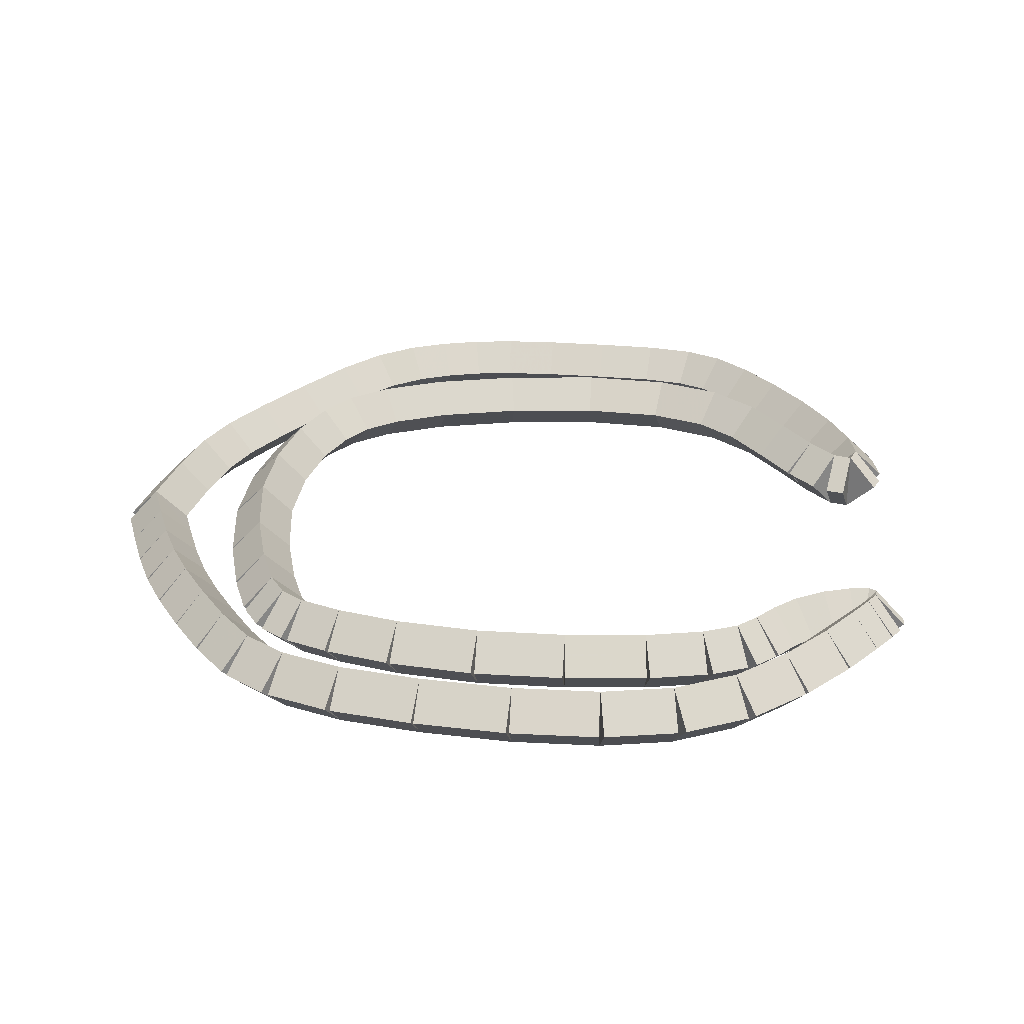
<metadata>
{"format":"obj","ext":"obj","renderer":"f3d","projection":"perspective","resolution":1024,"background":"white","views":[{"elev":28.4,"azim":-174.3,"up":"+Z"}]}
</metadata>
<code>
g name
v 28.11 40.21 29.89
v 27.91 40.24 29.69
v 28.11 40.21 29.49
v 28.31 40.18 29.69
v 28.18 40.68 29.89
v 27.98 40.71 29.69
v 28.18 40.68 29.49
v 28.38 40.65 29.69
f 1 2 3 4
f 6 2 1 5
f 5 1 4 8
f 6 5 8 7
f 8 4 3 7
f 7 3 2 6
g name
v 28.02 39.83 29.89
v 27.83 39.87 29.69
v 28.02 39.83 29.49
v 28.22 39.78 29.69
v 28.11 40.21 29.89
v 27.91 40.26 29.69
v 28.11 40.21 29.49
v 28.3 40.17 29.69
f 9 10 11 12
f 14 10 9 13
f 13 9 12 16
f 14 13 16 15
f 16 12 11 15
f 15 11 10 14
g name
v 27.9 39.52 29.89
v 27.71 39.59 29.69
v 27.9 39.52 29.49
v 28.08 39.44 29.69
v 28.02 39.83 29.89
v 27.84 39.9 29.69
v 28.02 39.83 29.49
v 28.21 39.75 29.69
f 17 18 19 20
f 22 18 17 21
f 21 17 20 24
f 22 21 24 23
f 24 20 19 23
f 23 19 18 22
g name
v 27.7 39.18 29.89
v 27.53 39.28 29.69
v 27.7 39.18 29.49
v 27.87 39.08 29.69
v 27.9 39.52 29.89
v 27.72 39.62 29.69
v 27.9 39.52 29.49
v 28.07 39.42 29.69
f 25 26 27 28
f 30 26 25 29
f 29 25 28 32
f 30 29 32 31
f 32 28 27 31
f 31 27 26 30
g name
v 27.46 38.8 29.89
v 27.29 38.9 29.69
v 27.46 38.8 29.49
v 27.63 38.69 29.69
v 27.7 39.18 29.89
v 27.53 39.29 29.69
v 27.7 39.18 29.49
v 27.87 39.07 29.69
f 33 34 35 36
f 38 34 33 37
f 37 33 36 40
f 38 37 40 39
f 40 36 35 39
f 39 35 34 38
g name
v 27.19 38.42 29.89
v 27.03 38.54 29.69
v 27.19 38.42 29.49
v 27.36 38.31 29.69
v 27.46 38.8 29.89
v 27.29 38.91 29.69
v 27.46 38.8 29.49
v 27.62 38.68 29.69
f 41 42 43 44
f 46 42 41 45
f 45 41 44 48
f 46 45 48 47
f 48 44 43 47
f 47 43 42 46
g name
v 26.95 38.14 29.89
v 26.8 38.27 29.69
v 26.95 38.14 29.49
v 27.1 38.01 29.69
v 27.19 38.42 29.89
v 27.05 38.55 29.69
v 27.19 38.42 29.49
v 27.34 38.29 29.69
f 49 50 51 52
f 54 50 49 53
f 53 49 52 56
f 54 53 56 55
f 56 52 51 55
f 55 51 50 54
g name
v 26.7 37.96 29.89
v 26.58 38.13 29.69
v 26.7 37.96 29.49
v 26.81 37.8 29.69
v 26.95 38.14 29.89
v 26.83 38.31 29.69
v 26.95 38.14 29.49
v 27.06 37.98 29.69
f 57 58 59 60
f 62 58 57 61
f 61 57 60 64
f 62 61 64 63
f 64 60 59 63
f 63 59 58 62
g name
v 26.44 37.86 29.89
v 26.36 38.04 29.69
v 26.44 37.86 29.49
v 26.52 37.67 29.69
v 26.7 37.96 29.89
v 26.62 38.15 29.69
v 26.7 37.96 29.49
v 26.77 37.78 29.69
f 65 66 67 68
f 70 66 65 69
f 69 65 68 72
f 70 69 72 71
f 72 68 67 71
f 71 67 66 70
g name
v 26.18 37.79 29.89
v 26.13 37.98 29.69
v 26.18 37.79 29.49
v 26.23 37.6 29.69
v 26.44 37.86 29.89
v 26.39 38.05 29.69
v 26.44 37.86 29.49
v 26.49 37.67 29.69
f 73 74 75 76
f 78 74 73 77
f 77 73 76 80
f 78 77 80 79
f 80 76 75 79
f 79 75 74 78
g name
v 25.9 37.75 29.89
v 25.87 37.95 29.69
v 25.9 37.75 29.49
v 25.93 37.55 29.69
v 26.18 37.79 29.89
v 26.15 37.99 29.69
v 26.18 37.79 29.49
v 26.21 37.59 29.69
f 81 82 83 84
f 86 82 81 85
f 85 81 84 88
f 86 85 88 87
f 88 84 83 87
f 87 83 82 86
g name
v 25.55 37.74 29.89
v 25.54 37.94 29.69
v 25.55 37.74 29.49
v 25.55 37.54 29.69
v 25.9 37.75 29.89
v 25.89 37.95 29.69
v 25.9 37.75 29.49
v 25.91 37.55 29.69
f 89 90 91 92
f 94 90 89 93
f 93 89 92 96
f 94 93 96 95
f 96 92 91 95
f 95 91 90 94
g name
v 25.13 37.75 29.89
v 25.13 37.95 29.69
v 25.13 37.75 29.49
v 25.13 37.55 29.69
v 25.55 37.74 29.89
v 25.55 37.94 29.69
v 25.55 37.74 29.49
v 25.54 37.54 29.69
f 97 98 99 100
f 102 98 97 101
f 101 97 100 104
f 102 101 104 103
f 104 100 99 103
f 103 99 98 102
g name
v 24.73 37.77 29.89
v 24.74 37.97 29.69
v 24.73 37.77 29.49
v 24.72 37.57 29.69
v 25.13 37.75 29.89
v 25.14 37.95 29.69
v 25.13 37.75 29.49
v 25.12 37.55 29.69
f 105 106 107 108
f 110 106 105 109
f 109 105 108 112
f 110 109 112 111
f 112 108 107 111
f 111 107 106 110
g name
v 24.41 37.82 29.89
v 24.45 38.02 29.69
v 24.41 37.82 29.49
v 24.38 37.62 29.69
v 24.73 37.77 29.89
v 24.76 37.96 29.69
v 24.73 37.77 29.49
v 24.7 37.57 29.69
f 113 114 115 116
f 118 114 113 117
f 117 113 116 120
f 118 117 120 119
f 120 116 115 119
f 119 115 114 118
g name
v 24.17 37.93 29.89
v 24.26 38.11 29.69
v 24.17 37.93 29.49
v 24.09 37.75 29.69
v 24.41 37.82 29.89
v 24.5 38 29.69
v 24.41 37.82 29.49
v 24.33 37.64 29.69
f 121 122 123 124
f 126 122 121 125
f 125 121 124 128
f 126 125 128 127
f 128 124 123 127
f 127 123 122 126
g name
v 23.95 38.13 29.89
v 24.08 38.28 29.69
v 23.95 38.13 29.49
v 23.82 37.98 29.69
v 24.17 37.93 29.89
v 24.31 38.08 29.69
v 24.17 37.93 29.49
v 24.04 37.78 29.69
f 129 130 131 132
f 134 130 129 133
f 133 129 132 136
f 134 133 136 135
f 136 132 131 135
f 135 131 130 134
g name
v 23.72 38.39 29.89
v 23.87 38.52 29.69
v 23.72 38.39 29.49
v 23.57 38.26 29.69
v 23.95 38.13 29.89
v 24.1 38.26 29.69
v 23.95 38.13 29.49
v 23.8 38 29.69
f 137 138 139 140
f 142 138 137 141
f 141 137 140 144
f 142 141 144 143
f 144 140 139 143
f 143 139 138 142
g name
v 23.5 38.69 29.89
v 23.66 38.81 29.69
v 23.5 38.69 29.49
v 23.34 38.57 29.69
v 23.72 38.39 29.89
v 23.88 38.51 29.69
v 23.72 38.39 29.49
v 23.56 38.27 29.69
f 145 146 147 148
f 150 146 145 149
f 149 145 148 152
f 150 149 152 151
f 152 148 147 151
f 151 147 146 150
g name
v 23.3 39.01 29.89
v 23.47 39.11 29.69
v 23.3 39.01 29.49
v 23.13 38.9 29.69
v 23.5 38.69 29.89
v 23.67 38.8 29.69
v 23.5 38.69 29.49
v 23.33 38.59 29.69
f 153 154 155 156
f 158 154 153 157
f 157 153 156 160
f 158 157 160 159
f 160 156 155 159
f 159 155 154 158
g name
v 23.17 39.3 29.89
v 23.35 39.38 29.69
v 23.17 39.3 29.49
v 22.99 39.21 29.69
v 23.3 39.01 29.89
v 23.49 39.09 29.69
v 23.3 39.01 29.49
v 23.12 38.92 29.69
f 161 162 163 164
f 166 162 161 165
f 165 161 164 168
f 166 165 168 167
f 168 164 163 167
f 167 163 162 166
g name
v 23.12 39.53 29.89
v 23.31 39.57 29.69
v 23.12 39.53 29.49
v 22.92 39.49 29.69
v 23.17 39.3 29.89
v 23.36 39.34 29.69
v 23.17 39.3 29.49
v 22.97 39.26 29.69
f 169 170 171 172
f 174 170 169 173
f 173 169 172 176
f 174 173 176 175
f 176 172 171 175
f 175 171 170 174
g name
v 23.16 39.64 29.89
v 23.35 39.56 29.69
v 23.16 39.64 29.49
v 22.98 39.72 29.69
v 23.12 39.53 29.89
v 23.3 39.46 29.69
v 23.12 39.53 29.49
v 22.93 39.61 29.69
f 177 178 179 180
f 182 178 177 181
f 181 177 180 184
f 182 181 184 183
f 184 180 179 183
f 183 179 178 182
g name
v 23.28 39.61 29.89
v 23.23 39.42 29.69
v 23.28 39.61 29.49
v 23.33 39.81 29.69
v 23.16 39.64 29.89
v 23.11 39.45 29.69
v 23.16 39.64 29.49
v 23.21 39.84 29.69
f 185 186 187 188
f 190 186 185 189
f 189 185 188 192
f 190 189 192 191
f 192 188 187 191
f 191 187 186 190
g name
v 23.45 39.42 29.89
v 23.31 39.29 29.69
v 23.45 39.42 29.49
v 23.6 39.56 29.69
v 23.28 39.61 29.89
v 23.13 39.48 29.69
v 23.28 39.61 29.49
v 23.43 39.75 29.69
f 193 194 195 196
f 198 194 193 197
f 197 193 196 200
f 198 197 200 199
f 200 196 195 199
f 199 195 194 198
g name
v 23.66 39.14 29.89
v 23.49 39.02 29.69
v 23.66 39.14 29.49
v 23.82 39.26 29.69
v 23.45 39.42 29.89
v 23.29 39.3 29.69
v 23.45 39.42 29.49
v 23.62 39.54 29.69
f 201 202 203 204
f 206 202 201 205
f 205 201 204 208
f 206 205 208 207
f 208 204 203 207
f 207 203 202 206
g name
v 23.89 38.83 29.89
v 23.73 38.71 29.69
v 23.89 38.83 29.49
v 24.05 38.95 29.69
v 23.66 39.14 29.89
v 23.5 39.02 29.69
v 23.66 39.14 29.49
v 23.82 39.26 29.69
f 209 210 211 212
f 214 210 209 213
f 213 209 212 216
f 214 213 216 215
f 216 212 211 215
f 215 211 210 214
g name
v 24.19 38.59 29.89
v 24.06 38.44 29.69
v 24.19 38.59 29.49
v 24.31 38.74 29.69
v 23.89 38.83 29.89
v 23.76 38.68 29.69
v 23.89 38.83 29.49
v 24.02 38.99 29.69
f 217 218 219 220
f 222 218 217 221
f 221 217 220 224
f 222 221 224 223
f 224 220 219 223
f 223 219 218 222
g name
v 24.61 38.44 29.89
v 24.55 38.25 29.69
v 24.61 38.44 29.49
v 24.68 38.63 29.69
v 24.19 38.59 29.89
v 24.12 38.4 29.69
v 24.19 38.59 29.49
v 24.25 38.78 29.69
f 225 226 227 228
f 230 226 225 229
f 229 225 228 232
f 230 229 232 231
f 232 228 227 231
f 231 227 226 230
g name
v 25.18 38.4 29.89
v 25.17 38.21 29.69
v 25.18 38.4 29.49
v 25.19 38.6 29.69
v 24.61 38.44 29.89
v 24.6 38.24 29.69
v 24.61 38.44 29.49
v 24.62 38.64 29.69
f 233 234 235 236
f 238 234 233 237
f 237 233 236 240
f 238 237 240 239
f 240 236 235 239
f 239 235 234 238
g name
v 25.82 38.47 29.89
v 25.84 38.27 29.69
v 25.82 38.47 29.49
v 25.79 38.67 29.69
v 25.18 38.4 29.89
v 25.2 38.21 29.69
v 25.18 38.4 29.49
v 25.16 38.6 29.69
f 241 242 243 244
f 246 242 241 245
f 245 241 244 248
f 246 245 248 247
f 248 244 243 247
f 247 243 242 246
g name
v 26.38 38.61 29.89
v 26.43 38.42 29.69
v 26.38 38.61 29.49
v 26.34 38.8 29.69
v 25.82 38.47 29.89
v 25.86 38.28 29.69
v 25.82 38.47 29.49
v 25.77 38.67 29.69
f 249 250 251 252
f 254 250 249 253
f 253 249 252 256
f 254 253 256 255
f 256 252 251 255
f 255 251 250 254
g name
v 26.79 38.79 29.89
v 26.87 38.6 29.69
v 26.79 38.79 29.49
v 26.71 38.97 29.69
v 26.38 38.61 29.89
v 26.46 38.43 29.69
v 26.38 38.61 29.49
v 26.3 38.79 29.69
f 257 258 259 260
f 262 258 257 261
f 261 257 260 264
f 262 261 264 263
f 264 260 259 263
f 263 259 258 262
g name
v 27.04 38.98 29.89
v 27.16 38.82 29.69
v 27.04 38.98 29.49
v 26.92 39.14 29.69
v 26.79 38.79 29.89
v 26.91 38.63 29.69
v 26.79 38.79 29.49
v 26.67 38.95 29.69
f 265 266 267 268
f 270 266 265 269
f 269 265 268 272
f 270 269 272 271
f 272 268 267 271
f 271 267 266 270
g name
v 27.21 39.22 29.89
v 27.37 39.11 29.69
v 27.21 39.22 29.49
v 27.04 39.33 29.69
v 27.04 38.98 29.89
v 27.21 38.87 29.69
v 27.04 38.98 29.49
v 26.88 39.09 29.69
f 273 274 275 276
f 278 274 273 277
f 277 273 276 280
f 278 277 280 279
f 280 276 275 279
f 279 275 274 278
g name
v 27.34 39.55 29.89
v 27.52 39.48 29.69
v 27.34 39.55 29.49
v 27.15 39.63 29.69
v 27.21 39.22 29.89
v 27.39 39.15 29.69
v 27.21 39.22 29.49
v 27.02 39.29 29.69
f 281 282 283 284
f 286 282 281 285
f 285 281 284 288
f 286 285 288 287
f 288 284 283 287
f 287 283 282 286
g name
v 27.42 40 29.89
v 27.62 39.97 29.69
v 27.42 40 29.49
v 27.22 40.04 29.69
v 27.34 39.55 29.89
v 27.53 39.52 29.69
v 27.34 39.55 29.49
v 27.14 39.59 29.69
f 289 290 291 292
f 294 290 289 293
f 293 289 292 296
f 294 293 296 295
f 296 292 291 295
f 295 291 290 294
g name
v 27.43 40.53 29.89
v 27.63 40.52 29.69
v 27.43 40.53 29.49
v 27.23 40.53 29.69
v 27.42 40 29.89
v 27.62 40 29.69
v 27.42 40 29.49
v 27.22 40.01 29.69
f 297 298 299 300
f 302 298 297 301
f 301 297 300 304
f 302 301 304 303
f 304 300 299 303
f 303 299 298 302
g name
v 27.34 41.06 29.89
v 27.54 41.09 29.69
v 27.34 41.06 29.49
v 27.15 41.03 29.69
v 27.43 40.53 29.89
v 27.63 40.56 29.69
v 27.43 40.53 29.49
v 27.23 40.5 29.69
f 305 306 307 308
f 310 306 305 309
f 309 305 308 312
f 310 309 312 311
f 312 308 307 311
f 311 307 306 310
g name
v 27.22 41.51 29.89
v 27.41 41.56 29.69
v 27.22 41.51 29.49
v 27.03 41.45 29.69
v 27.34 41.06 29.89
v 27.54 41.12 29.69
v 27.34 41.06 29.49
v 27.15 41.01 29.69
f 313 314 315 316
f 318 314 313 317
f 317 313 316 320
f 318 317 320 319
f 320 316 315 319
f 319 315 314 318
g name
v 27.1 41.81 29.89
v 27.29 41.88 29.69
v 27.1 41.81 29.49
v 26.92 41.74 29.69
v 27.22 41.51 29.89
v 27.41 41.58 29.69
v 27.22 41.51 29.49
v 27.04 41.44 29.69
f 321 322 323 324
f 326 322 321 325
f 325 321 324 328
f 326 325 328 327
f 328 324 323 327
f 327 323 322 326
g name
v 27 41.98 29.89
v 27.17 42.09 29.69
v 27 41.98 29.49
v 26.83 41.87 29.69
v 27.1 41.81 29.89
v 27.27 41.92 29.69
v 27.1 41.81 29.49
v 26.94 41.71 29.69
f 329 330 331 332
f 334 330 329 333
f 333 329 332 336
f 334 333 336 335
f 336 332 331 335
f 335 331 330 334
g name
v 26.85 42.09 29.89
v 26.97 42.25 29.69
v 26.85 42.09 29.49
v 26.73 41.93 29.69
v 27 41.98 29.89
v 27.11 42.14 29.69
v 27 41.98 29.49
v 26.88 41.82 29.69
f 337 338 339 340
f 342 338 337 341
f 341 337 340 344
f 342 341 344 343
f 344 340 339 343
f 343 339 338 342
g name
v 26.58 42.19 29.89
v 26.65 42.38 29.69
v 26.58 42.19 29.49
v 26.51 42 29.69
v 26.85 42.09 29.89
v 26.92 42.27 29.69
v 26.85 42.09 29.49
v 26.78 41.9 29.69
f 345 346 347 348
f 350 346 345 349
f 349 345 348 352
f 350 349 352 351
f 352 348 347 351
f 351 347 346 350
g name
v 26.18 42.29 29.89
v 26.23 42.48 29.69
v 26.18 42.29 29.49
v 26.14 42.09 29.69
v 26.58 42.19 29.89
v 26.63 42.38 29.69
v 26.58 42.19 29.49
v 26.53 42 29.69
f 353 354 355 356
f 358 354 353 357
f 357 353 356 360
f 358 357 360 359
f 360 356 355 359
f 359 355 354 358
g name
v 25.65 42.35 29.89
v 25.68 42.55 29.69
v 25.65 42.35 29.49
v 25.63 42.15 29.69
v 26.18 42.29 29.89
v 26.21 42.49 29.69
v 26.18 42.29 29.49
v 26.16 42.09 29.69
f 361 362 363 364
f 366 362 361 365
f 365 361 364 368
f 366 365 368 367
f 368 364 363 367
f 367 363 362 366
g name
v 25.09 42.35 29.89
v 25.09 42.55 29.69
v 25.09 42.35 29.49
v 25.09 42.15 29.69
v 25.65 42.35 29.89
v 25.65 42.55 29.69
v 25.65 42.35 29.49
v 25.65 42.15 29.69
f 369 370 371 372
f 374 370 369 373
f 373 369 372 376
f 374 373 376 375
f 376 372 371 375
f 375 371 370 374
g name
v 24.57 42.3 29.89
v 24.55 42.5 29.69
v 24.57 42.3 29.49
v 24.59 42.1 29.69
v 25.09 42.35 29.89
v 25.07 42.55 29.69
v 25.09 42.35 29.49
v 25.11 42.15 29.69
f 377 378 379 380
f 382 378 377 381
f 381 377 380 384
f 382 381 384 383
f 384 380 379 383
f 383 379 378 382
g name
v 24.21 42.22 29.89
v 24.17 42.42 29.69
v 24.21 42.22 29.49
v 24.25 42.03 29.69
v 24.57 42.3 29.89
v 24.53 42.49 29.69
v 24.57 42.3 29.49
v 24.62 42.1 29.69
f 385 386 387 388
f 390 386 385 389
f 389 385 388 392
f 390 389 392 391
f 392 388 387 391
f 391 387 386 390
g name
v 23.99 42.13 29.89
v 23.91 42.31 29.69
v 23.99 42.13 29.49
v 24.07 41.94 29.69
v 24.21 42.22 29.89
v 24.13 42.4 29.69
v 24.21 42.22 29.49
v 24.29 42.04 29.69
f 393 394 395 396
f 398 394 393 397
f 397 393 396 400
f 398 397 400 399
f 400 396 395 399
f 399 395 394 398
g name
v 23.87 42.01 29.89
v 23.73 42.15 29.69
v 23.87 42.01 29.49
v 24 41.86 29.69
v 23.99 42.13 29.89
v 23.85 42.27 29.69
v 23.99 42.13 29.49
v 24.13 41.98 29.69
f 401 402 403 404
f 406 402 401 405
f 405 401 404 408
f 406 405 408 407
f 408 404 403 407
f 407 403 402 406
g name
v 23.75 41.87 29.89
v 23.6 42 29.69
v 23.75 41.87 29.49
v 23.9 41.74 29.69
v 23.87 42.01 29.89
v 23.71 42.14 29.69
v 23.87 42.01 29.49
v 24.02 41.88 29.69
f 409 410 411 412
f 414 410 409 413
f 413 409 412 416
f 414 413 416 415
f 416 412 411 415
f 415 411 410 414
g name
v 23.61 41.74 29.89
v 23.47 41.89 29.69
v 23.61 41.74 29.49
v 23.74 41.59 29.69
v 23.75 41.87 29.89
v 23.61 42.02 29.69
v 23.75 41.87 29.49
v 23.88 41.72 29.69
f 417 418 419 420
f 422 418 417 421
f 421 417 420 424
f 422 421 424 423
f 424 420 419 423
f 423 419 418 422
g name
v 23.42 41.64 29.89
v 23.32 41.81 29.69
v 23.42 41.64 29.49
v 23.52 41.46 29.69
v 23.61 41.74 29.89
v 23.51 41.92 29.69
v 23.61 41.74 29.49
v 23.71 41.57 29.69
f 425 426 427 428
f 430 426 425 429
f 429 425 428 432
f 430 429 432 431
f 432 428 427 431
f 431 427 426 430
g name
v 23.25 41.58 29.89
v 23.18 41.77 29.69
v 23.25 41.58 29.49
v 23.31 41.39 29.69
v 23.42 41.64 29.89
v 23.36 41.82 29.69
v 23.42 41.64 29.49
v 23.49 41.45 29.69
f 433 434 435 436
f 438 434 433 437
f 437 433 436 440
f 438 437 440 439
f 440 436 435 439
f 439 435 434 438
g name
v 23.12 41.56 29.89
v 23.1 41.76 29.69
v 23.12 41.56 29.49
v 23.14 41.36 29.69
v 23.25 41.58 29.89
v 23.23 41.77 29.69
v 23.25 41.58 29.49
v 23.27 41.38 29.69
f 441 442 443 444
f 446 442 441 445
f 445 441 444 448
f 446 445 448 447
f 448 444 443 447
f 447 443 442 446
g name
v 23.07 41.59 29.89
v 23.18 41.76 29.69
v 23.07 41.59 29.49
v 22.97 41.42 29.69
v 23.12 41.56 29.89
v 23.23 41.73 29.69
v 23.12 41.56 29.49
v 23.01 41.39 29.69
f 449 450 451 452
f 454 450 449 453
f 453 449 452 456
f 454 453 456 455
f 456 452 451 455
f 455 451 450 454
g name
v 23.08 41.64 29.89
v 23.28 41.61 29.69
v 23.08 41.64 29.49
v 22.88 41.67 29.69
v 23.07 41.59 29.89
v 23.27 41.56 29.69
v 23.07 41.59 29.49
v 22.88 41.62 29.69
f 457 458 459 460
f 462 458 457 461
f 461 457 460 464
f 462 461 464 463
f 464 460 459 463
f 463 459 458 462
g name
v 23.13 41.73 29.89
v 23.3 41.62 29.69
v 23.13 41.73 29.49
v 22.96 41.83 29.69
v 23.08 41.64 29.89
v 23.25 41.54 29.69
v 23.08 41.64 29.49
v 22.91 41.75 29.69
f 465 466 467 468
f 470 466 465 469
f 469 465 468 472
f 470 469 472 471
f 472 468 467 471
f 471 467 466 470
g name
v 23.24 41.88 29.89
v 23.4 41.77 29.69
v 23.24 41.88 29.49
v 23.08 41.99 29.69
v 23.13 41.73 29.89
v 23.3 41.61 29.69
v 23.13 41.73 29.49
v 22.97 41.84 29.69
f 473 474 475 476
f 478 474 473 477
f 477 473 476 480
f 478 477 480 479
f 480 476 475 479
f 479 475 474 478
g name
v 23.42 42.13 29.89
v 23.58 42.01 29.69
v 23.42 42.13 29.49
v 23.26 42.25 29.69
v 23.24 41.88 29.89
v 23.4 41.76 29.69
v 23.24 41.88 29.49
v 23.08 42 29.69
f 481 482 483 484
f 486 482 481 485
f 485 481 484 488
f 486 485 488 487
f 488 484 483 487
f 487 483 482 486
g name
v 23.68 42.43 29.89
v 23.83 42.3 29.69
v 23.68 42.43 29.49
v 23.53 42.56 29.69
v 23.42 42.13 29.89
v 23.57 42 29.69
v 23.42 42.13 29.49
v 23.27 42.26 29.69
f 489 490 491 492
f 494 490 489 493
f 493 489 492 496
f 494 493 496 495
f 496 492 491 495
f 495 491 490 494
g name
v 23.99 42.71 29.89
v 24.13 42.56 29.69
v 23.99 42.71 29.49
v 23.86 42.86 29.69
v 23.68 42.43 29.89
v 23.81 42.28 29.69
v 23.68 42.43 29.49
v 23.55 42.58 29.69
f 497 498 499 500
f 502 498 497 501
f 501 497 500 504
f 502 501 504 503
f 504 500 499 503
f 503 499 498 502
g name
v 24.37 42.9 29.89
v 24.46 42.72 29.69
v 24.37 42.9 29.49
v 24.29 43.08 29.69
v 23.99 42.71 29.89
v 24.08 42.53 29.69
v 23.99 42.71 29.49
v 23.91 42.89 29.69
f 505 506 507 508
f 510 506 505 509
f 509 505 508 512
f 510 509 512 511
f 512 508 507 511
f 511 507 506 510
g name
v 24.82 42.99 29.89
v 24.86 42.79 29.69
v 24.82 42.99 29.49
v 24.78 43.18 29.69
v 24.37 42.9 29.89
v 24.41 42.7 29.69
v 24.37 42.9 29.49
v 24.34 43.09 29.69
f 513 514 515 516
f 518 514 513 517
f 517 513 516 520
f 518 517 520 519
f 520 516 515 519
f 519 515 514 518
g name
v 25.37 43 29.89
v 25.37 42.8 29.69
v 25.37 43 29.49
v 25.36 43.2 29.69
v 24.82 42.99 29.89
v 24.83 42.79 29.69
v 24.82 42.99 29.49
v 24.82 43.19 29.69
f 521 522 523 524
f 526 522 521 525
f 525 521 524 528
f 526 525 528 527
f 528 524 523 527
f 527 523 522 526
g name
v 25.94 42.95 29.89
v 25.93 42.75 29.69
v 25.94 42.95 29.49
v 25.96 43.15 29.69
v 25.37 43 29.89
v 25.35 42.8 29.69
v 25.37 43 29.49
v 25.38 43.2 29.69
f 529 530 531 532
f 534 530 529 533
f 533 529 532 536
f 534 533 536 535
f 536 532 531 535
f 535 531 530 534
g name
v 26.46 42.87 29.89
v 26.43 42.67 29.69
v 26.46 42.87 29.49
v 26.5 43.06 29.69
v 25.94 42.95 29.89
v 25.91 42.75 29.69
v 25.94 42.95 29.49
v 25.98 43.15 29.69
f 537 538 539 540
f 542 538 537 541
f 541 537 540 544
f 542 541 544 543
f 544 540 539 543
f 543 539 538 542
g name
v 26.85 42.74 29.89
v 26.79 42.55 29.69
v 26.85 42.74 29.49
v 26.91 42.93 29.69
v 26.46 42.87 29.89
v 26.4 42.68 29.69
v 26.46 42.87 29.49
v 26.53 43.06 29.69
f 545 546 547 548
f 550 546 545 549
f 549 545 548 552
f 550 549 552 551
f 552 548 547 551
f 551 547 546 550
g name
v 27.11 42.56 29.89
v 27 42.39 29.69
v 27.11 42.56 29.49
v 27.22 42.73 29.69
v 26.85 42.74 29.89
v 26.74 42.57 29.69
v 26.85 42.74 29.49
v 26.96 42.9 29.69
f 553 554 555 556
f 558 554 553 557
f 557 553 556 560
f 558 557 560 559
f 560 556 555 559
f 559 555 554 558
g name
v 27.33 42.31 29.89
v 27.18 42.18 29.69
v 27.33 42.31 29.49
v 27.48 42.44 29.69
v 27.11 42.56 29.89
v 26.96 42.43 29.69
v 27.11 42.56 29.49
v 27.26 42.69 29.69
f 561 562 563 564
f 566 562 561 565
f 565 561 564 568
f 566 565 568 567
f 568 564 563 567
f 567 563 562 566
g name
v 27.53 42.03 29.89
v 27.36 41.92 29.69
v 27.53 42.03 29.49
v 27.69 42.15 29.69
v 27.33 42.31 29.89
v 27.17 42.19 29.69
v 27.33 42.31 29.49
v 27.49 42.42 29.69
f 569 570 571 572
f 574 570 569 573
f 573 569 572 576
f 574 573 576 575
f 576 572 571 575
f 575 571 570 574
g name
v 27.71 41.75 29.89
v 27.54 41.64 29.69
v 27.71 41.75 29.49
v 27.88 41.86 29.69
v 27.53 42.03 29.89
v 27.36 41.92 29.69
v 27.53 42.03 29.49
v 27.69 42.14 29.69
f 577 578 579 580
f 582 578 577 581
f 581 577 580 584
f 582 581 584 583
f 584 580 579 583
f 583 579 578 582
g name
v 27.85 41.5 29.89
v 27.68 41.4 29.69
v 27.85 41.5 29.49
v 28.02 41.6 29.69
v 27.71 41.75 29.89
v 27.53 41.66 29.69
v 27.71 41.75 29.49
v 27.88 41.85 29.69
f 585 586 587 588
f 590 586 585 589
f 589 585 588 592
f 590 589 592 591
f 592 588 587 591
f 591 587 586 590
g name
v 27.97 41.24 29.89
v 27.79 41.16 29.69
v 27.97 41.24 29.49
v 28.15 41.32 29.69
v 27.85 41.5 29.89
v 27.67 41.42 29.69
v 27.85 41.5 29.49
v 28.03 41.58 29.69
f 593 594 595 596
f 598 594 593 597
f 597 593 596 600
f 598 597 600 599
f 600 596 595 599
f 599 595 594 598
g name
v 28.08 40.96 29.89
v 27.89 40.89 29.69
v 28.08 40.96 29.49
v 28.26 41.04 29.69
v 27.97 41.24 29.89
v 27.78 41.17 29.69
v 27.97 41.24 29.49
v 28.16 41.31 29.69
f 601 602 603 604
f 606 602 601 605
f 605 601 604 608
f 606 605 608 607
f 608 604 603 607
f 607 603 602 606
g name
v 28.18 40.68 29.89
v 27.99 40.61 29.69
v 28.18 40.68 29.49
v 28.37 40.75 29.69
v 28.08 40.96 29.89
v 27.89 40.9 29.69
v 28.08 40.96 29.49
v 28.26 41.03 29.69
f 609 610 611 612
f 614 610 609 613
f 613 609 612 616
f 614 613 616 615
f 616 612 611 615
f 615 611 610 614

</code>
